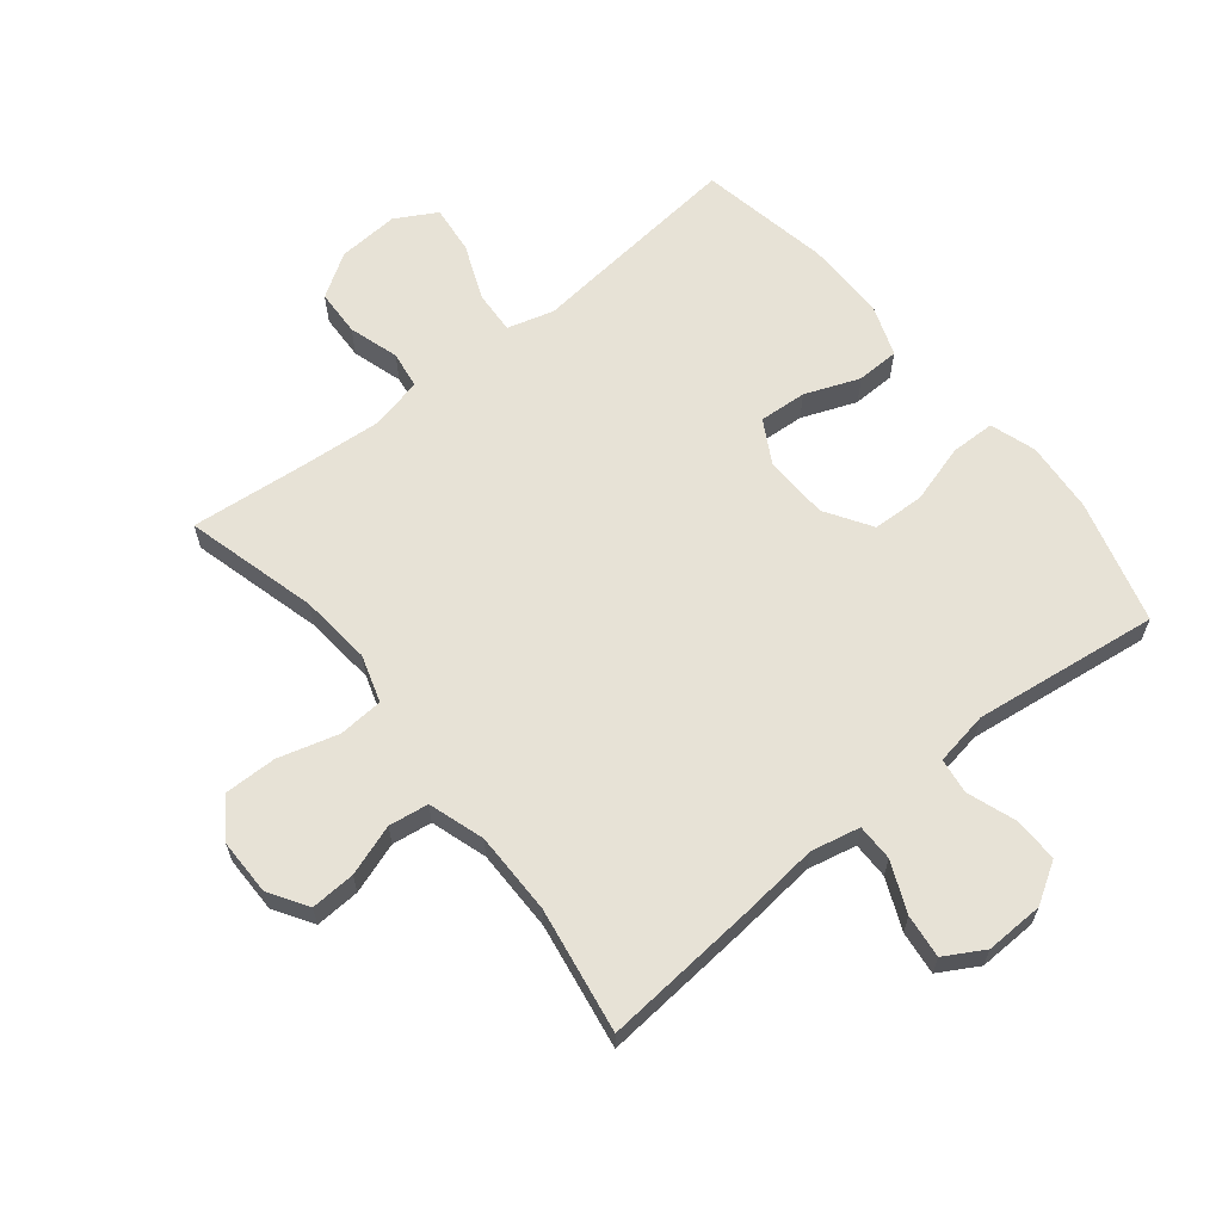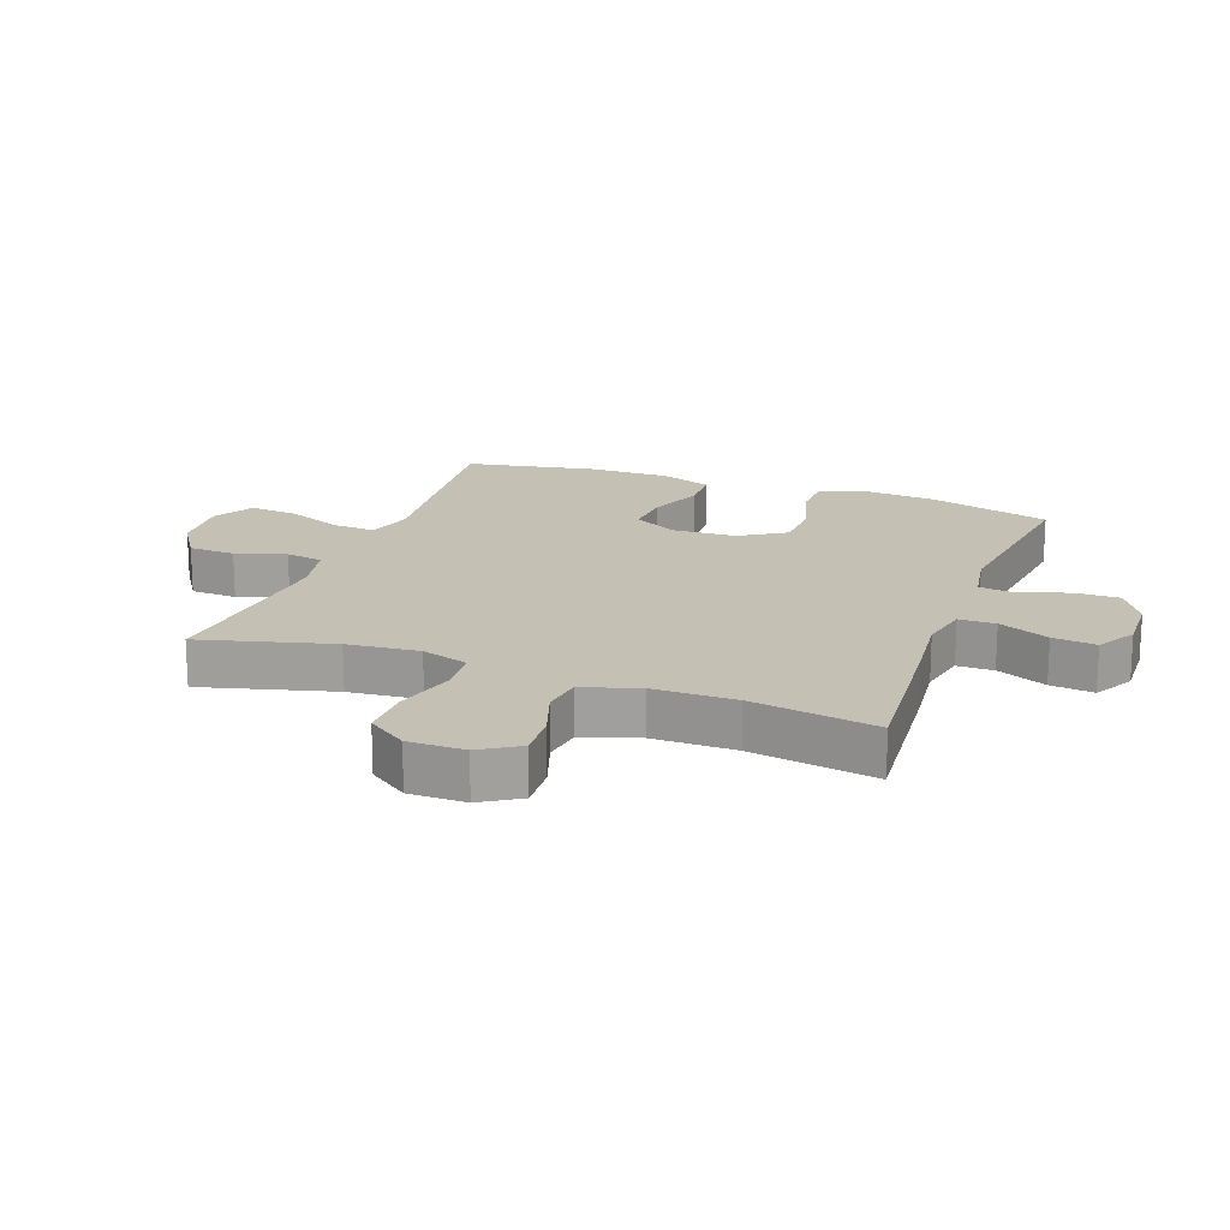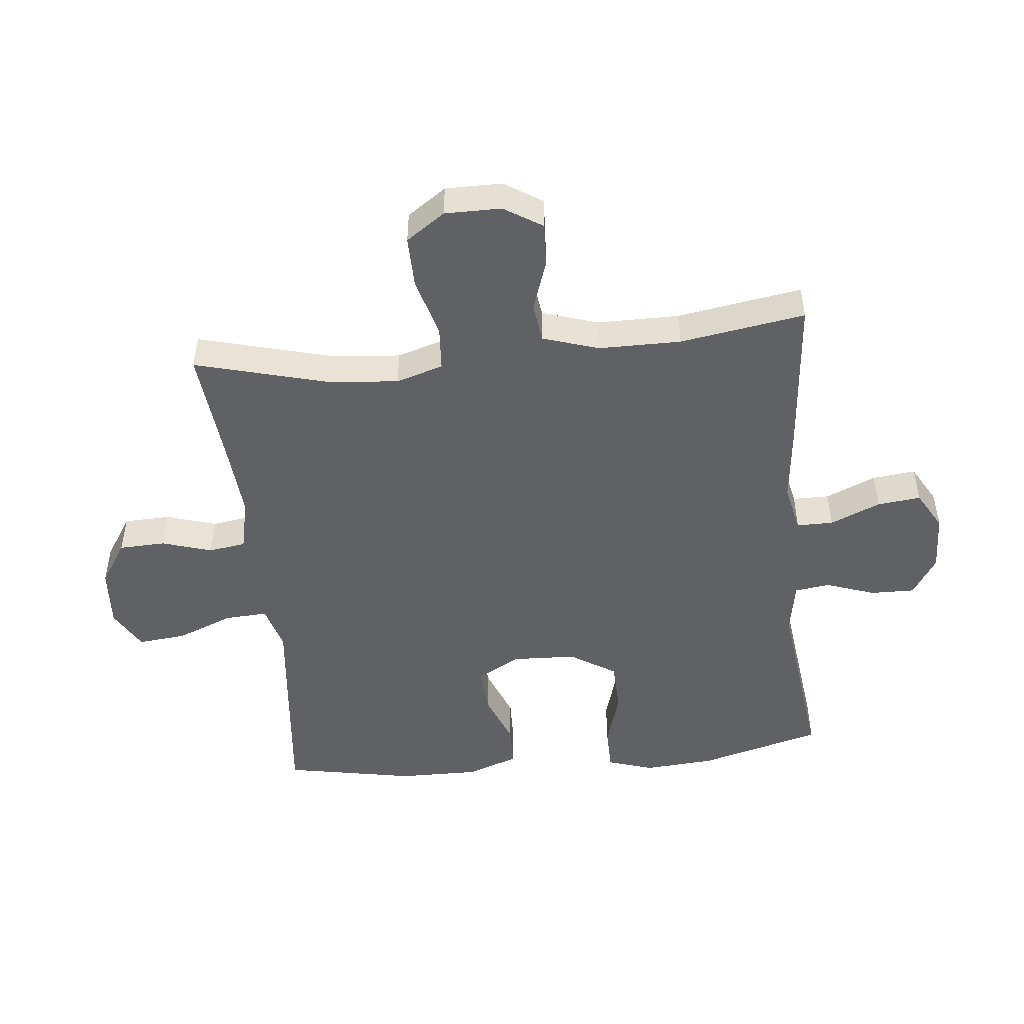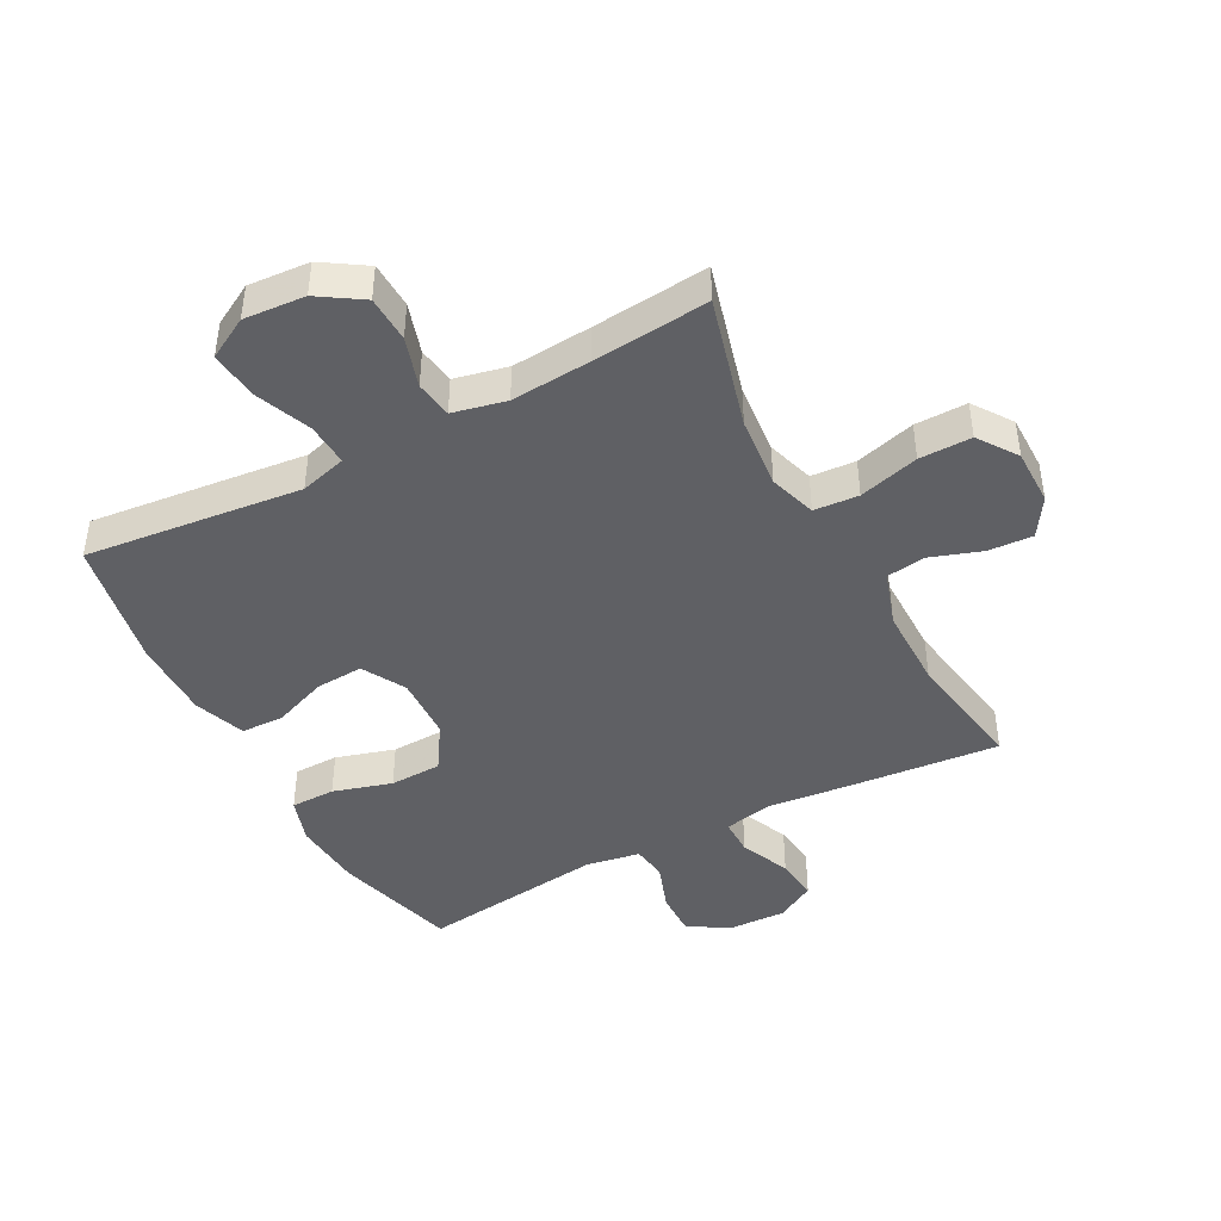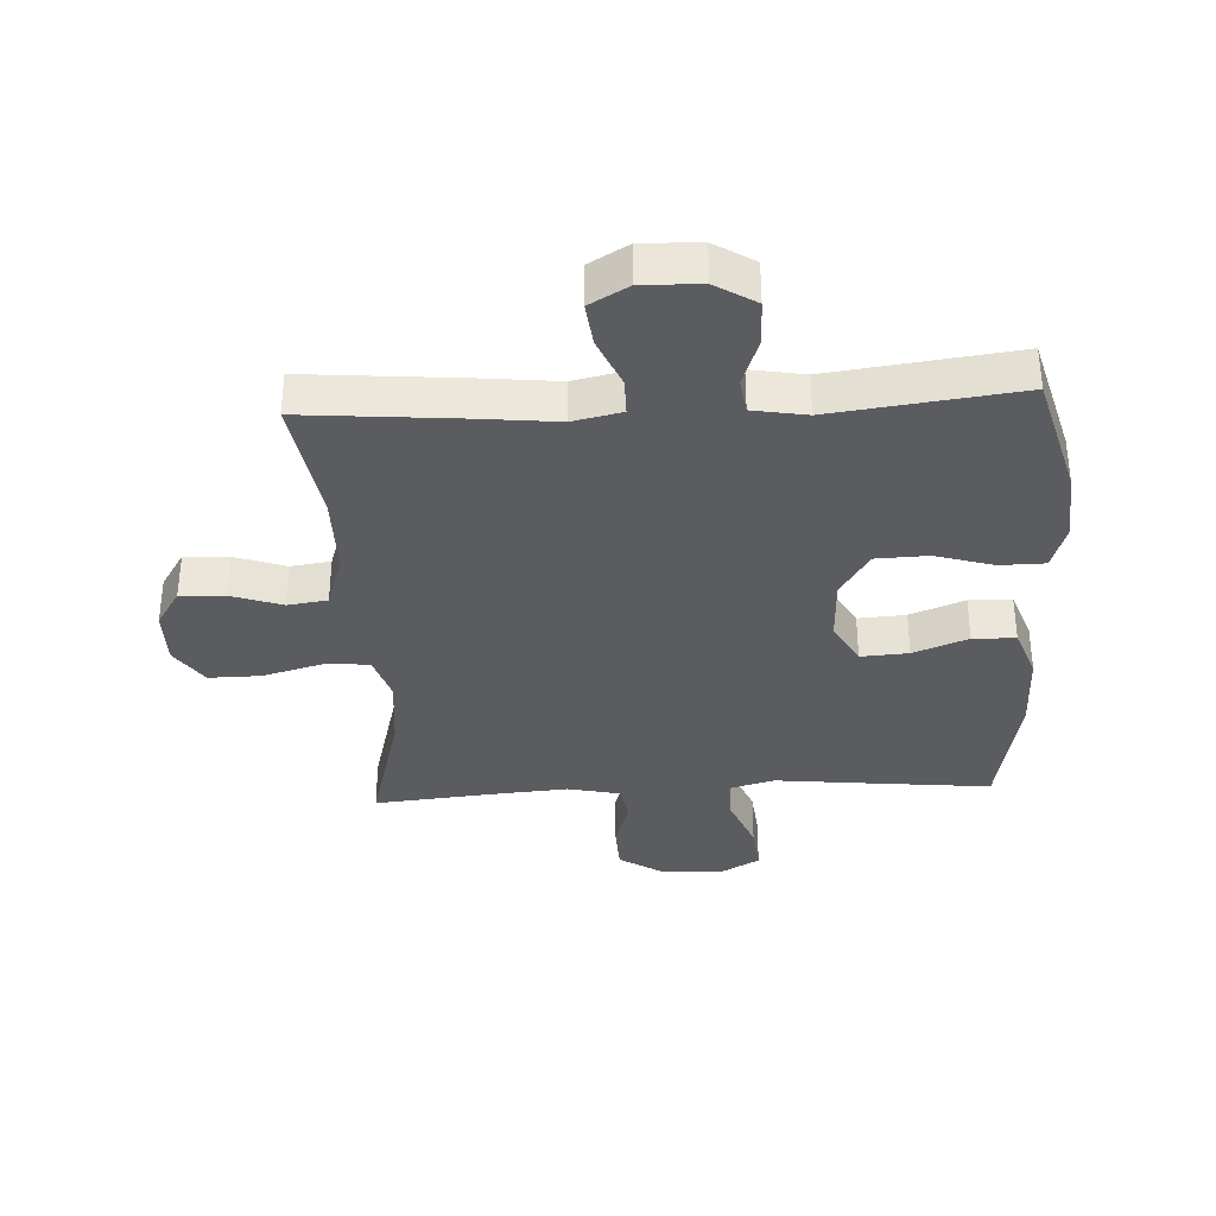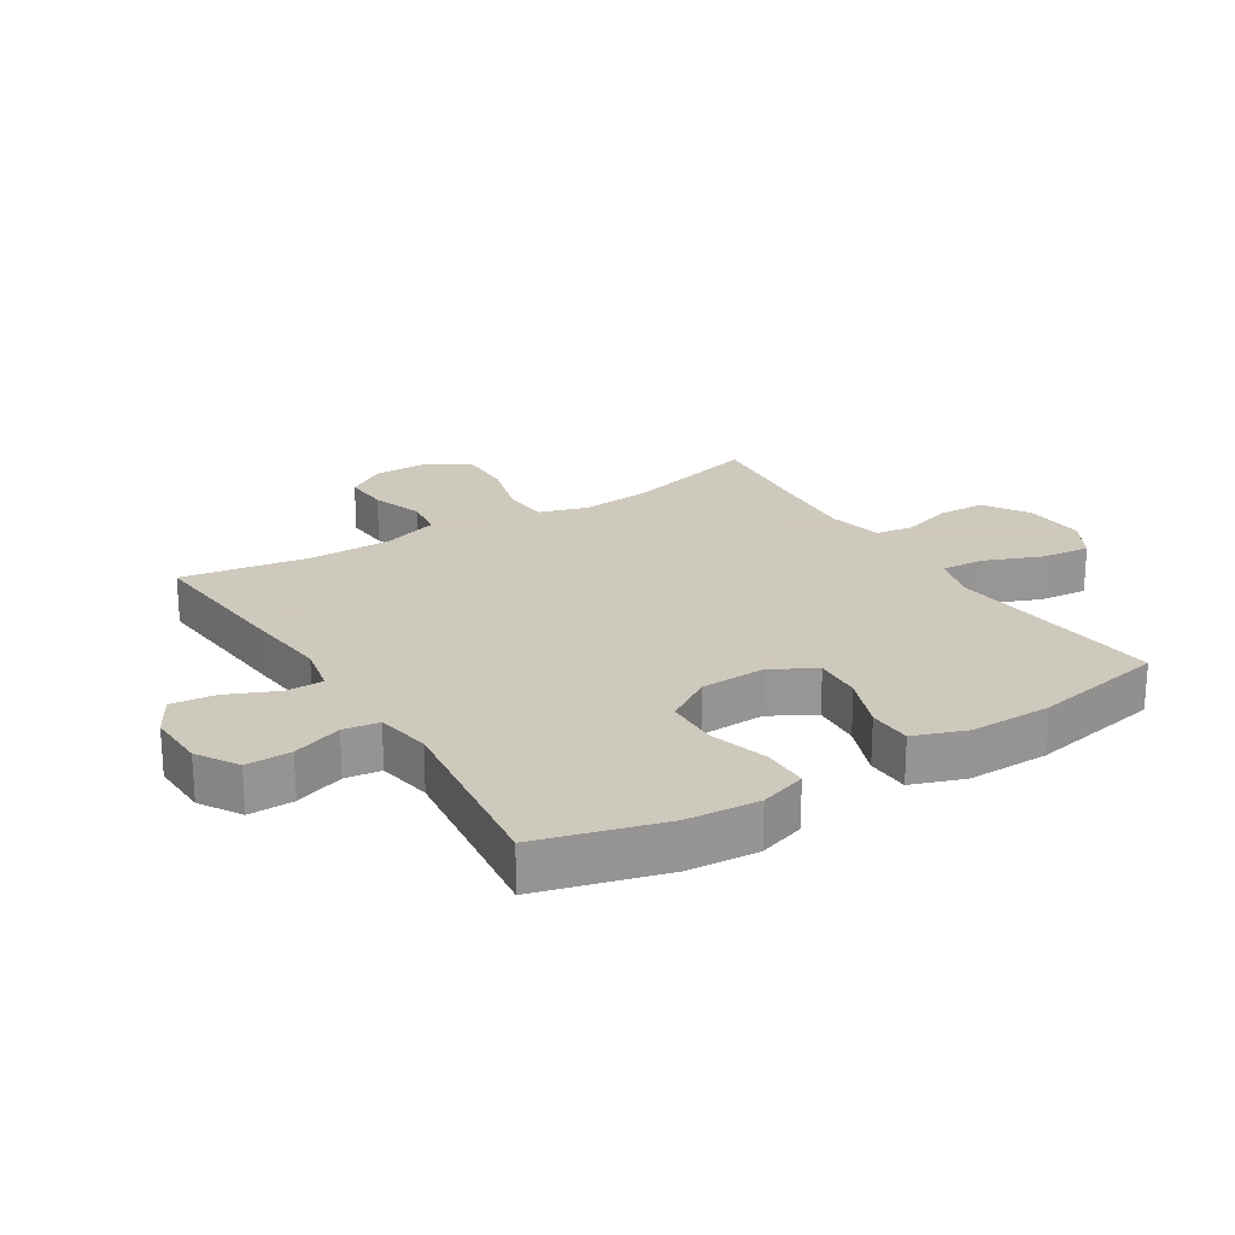
<metadata>
{"format":"obj","ext":"obj","renderer":"f3d","projection":"perspective","resolution":1024,"background":"white","views":[{"elev":63.4,"azim":-38.7,"up":"+Y"},{"elev":18.3,"azim":-69.8,"up":"+Y"},{"elev":-48.3,"azim":-84.2,"up":"+Y"},{"elev":-43.7,"azim":-152.1,"up":"+Y"},{"elev":-35.1,"azim":3.0,"up":"+Y"},{"elev":22.6,"azim":57.9,"up":"+Y"}]}
</metadata>
<code>
v -0.5 0.07 0.5
v -0.246 0.07 0.478
v -0.123 0.07 0.465
v -0.044 0.07 0.482
v -0.044 0.07 0.541
v -0.079 0.07 0.622
v -0.087 0.07 0.692
v -0.024 0.07 0.728
v 0.07 0.07 0.725
v 0.135 0.07 0.685
v 0.134 0.07 0.613
v 0.106 0.07 0.534
v 0.114 0.07 0.477
v 0.201 0.07 0.462
v 0.5 0.07 0.5
v 0.555 0.07 0.301
v 0.564 0.07 0.186
v 0.54 0.07 0.112
v 0.468 0.07 0.111
v 0.373 0.07 0.139
v 0.289 0.07 0.136
v 0.242 0.07 0.062
v 0.238 0.07 -0.042
v 0.277 0.07 -0.112
v 0.354 0.07 -0.107
v 0.442 0.07 -0.073
v 0.511 0.07 -0.075
v 0.541 0.07 -0.158
v 0.54 0.07 -0.288
v 0.5 0.07 -0.5
v 0.271 0.07 -0.476
v 0.15 0.07 -0.463
v 0.075 0.07 -0.484
v 0.079 0.07 -0.553
v 0.116 0.07 -0.644
v 0.124 0.07 -0.722
v 0.058 0.07 -0.759
v -0.041 0.07 -0.752
v -0.111 0.07 -0.707
v -0.114 0.07 -0.632
v -0.089 0.07 -0.551
v -0.098 0.07 -0.491
v -0.184 0.07 -0.472
v -0.312 0.07 -0.482
v -0.5 0.07 -0.5
v -0.443 0.07 -0.287
v -0.432 0.07 -0.171
v -0.456 0.07 -0.095
v -0.528 0.07 -0.09
v -0.625 0.07 -0.117
v -0.709 0.07 -0.118
v -0.753 0.07 -0.055
v -0.753 0.07 0.036
v -0.714 0.07 0.098
v -0.642 0.07 0.094
v -0.56 0.07 0.066
v -0.496 0.07 0.075
v -0.467 0.07 0.165
v -0.467 0.07 0.298
v -0.5 0 0.5
v -0.246 0 0.478
v -0.123 0 0.465
v -0.044 0 0.482
v -0.044 0 0.541
v -0.079 0 0.622
v -0.087 0 0.692
v -0.024 0 0.728
v 0.07 0 0.725
v 0.135 0 0.685
v 0.134 0 0.613
v 0.106 0 0.534
v 0.114 0 0.477
v 0.201 0 0.462
v 0.5 0 0.5
v 0.555 0 0.301
v 0.564 0 0.186
v 0.54 0 0.112
v 0.468 0 0.111
v 0.373 0 0.139
v 0.289 0 0.136
v 0.242 0 0.062
v 0.238 0 -0.042
v 0.277 0 -0.112
v 0.354 0 -0.107
v 0.442 0 -0.073
v 0.511 0 -0.075
v 0.541 0 -0.158
v 0.54 0 -0.288
v 0.5 0 -0.5
v 0.271 0 -0.476
v 0.15 0 -0.463
v 0.075 0 -0.484
v 0.079 0 -0.553
v 0.116 0 -0.644
v 0.124 0 -0.722
v 0.058 0 -0.759
v -0.041 0 -0.752
v -0.111 0 -0.707
v -0.114 0 -0.632
v -0.089 0 -0.551
v -0.098 0 -0.491
v -0.184 0 -0.472
v -0.312 0 -0.482
v -0.5 0 -0.5
v -0.443 0 -0.287
v -0.432 0 -0.171
v -0.456 0 -0.095
v -0.528 0 -0.09
v -0.625 0 -0.117
v -0.709 0 -0.118
v -0.753 0 -0.055
v -0.753 0 0.036
v -0.714 0 0.098
v -0.642 0 0.094
v -0.56 0 0.066
v -0.496 0 0.075
v -0.467 0 0.165
v -0.467 0 0.298
f 53 54 55 56
f 53 56 57
f 52 53 57
f 49 50 51 52
f 48 49 52 57
f 47 48 57 58
f 44 45 46
f 43 44 46 47
f 42 43 47 58
f 38 39 40 41
f 38 41 42
f 37 38 42
f 34 35 36 37
f 33 34 37 42
f 32 33 42 58
f 25 26 27 28
f 24 25 28 29
f 17 18 19 20
f 17 20 21
f 14 15 16 17
f 13 14 17 21
f 9 10 11 12
f 9 12 13
f 8 9 13
f 5 6 7 8
f 4 5 8 13
f 3 4 13 21
f 59 1 2 3
f 24 29 30 31
f 23 24 31 32
f 22 23 32 58
f 22 58 59
f 3 21 22 59
f 115 114 113 112
f 116 115 112
f 116 112 111
f 111 110 109 108
f 116 111 108 107
f 117 116 107 106
f 105 104 103
f 106 105 103 102
f 117 106 102 101
f 100 99 98 97
f 101 100 97
f 101 97 96
f 96 95 94 93
f 101 96 93 92
f 117 101 92 91
f 87 86 85 84
f 88 87 84 83
f 79 78 77 76
f 80 79 76
f 76 75 74 73
f 80 76 73 72
f 71 70 69 68
f 72 71 68
f 72 68 67
f 67 66 65 64
f 72 67 64 63
f 80 72 63 62
f 62 61 60 118
f 90 89 88 83
f 91 90 83 82
f 117 91 82 81
f 118 117 81
f 118 81 80 62
f 1 60 61 2
f 2 61 62 3
f 3 62 63 4
f 4 63 64 5
f 5 64 65 6
f 6 65 66 7
f 7 66 67 8
f 8 67 68 9
f 9 68 69 10
f 10 69 70 11
f 11 70 71 12
f 12 71 72 13
f 13 72 73 14
f 14 73 74 15
f 15 74 75 16
f 16 75 76 17
f 17 76 77 18
f 18 77 78 19
f 19 78 79 20
f 20 79 80 21
f 21 80 81 22
f 22 81 82 23
f 23 82 83 24
f 24 83 84 25
f 25 84 85 26
f 26 85 86 27
f 27 86 87 28
f 28 87 88 29
f 29 88 89 30
f 30 89 90 31
f 31 90 91 32
f 32 91 92 33
f 33 92 93 34
f 34 93 94 35
f 35 94 95 36
f 36 95 96 37
f 37 96 97 38
f 38 97 98 39
f 39 98 99 40
f 40 99 100 41
f 41 100 101 42
f 42 101 102 43
f 43 102 103 44
f 44 103 104 45
f 45 104 105 46
f 46 105 106 47
f 47 106 107 48
f 48 107 108 49
f 49 108 109 50
f 50 109 110 51
f 51 110 111 52
f 52 111 112 53
f 53 112 113 54
f 54 113 114 55
f 55 114 115 56
f 56 115 116 57
f 57 116 117 58
f 58 117 118 59
f 59 118 60 1

</code>
